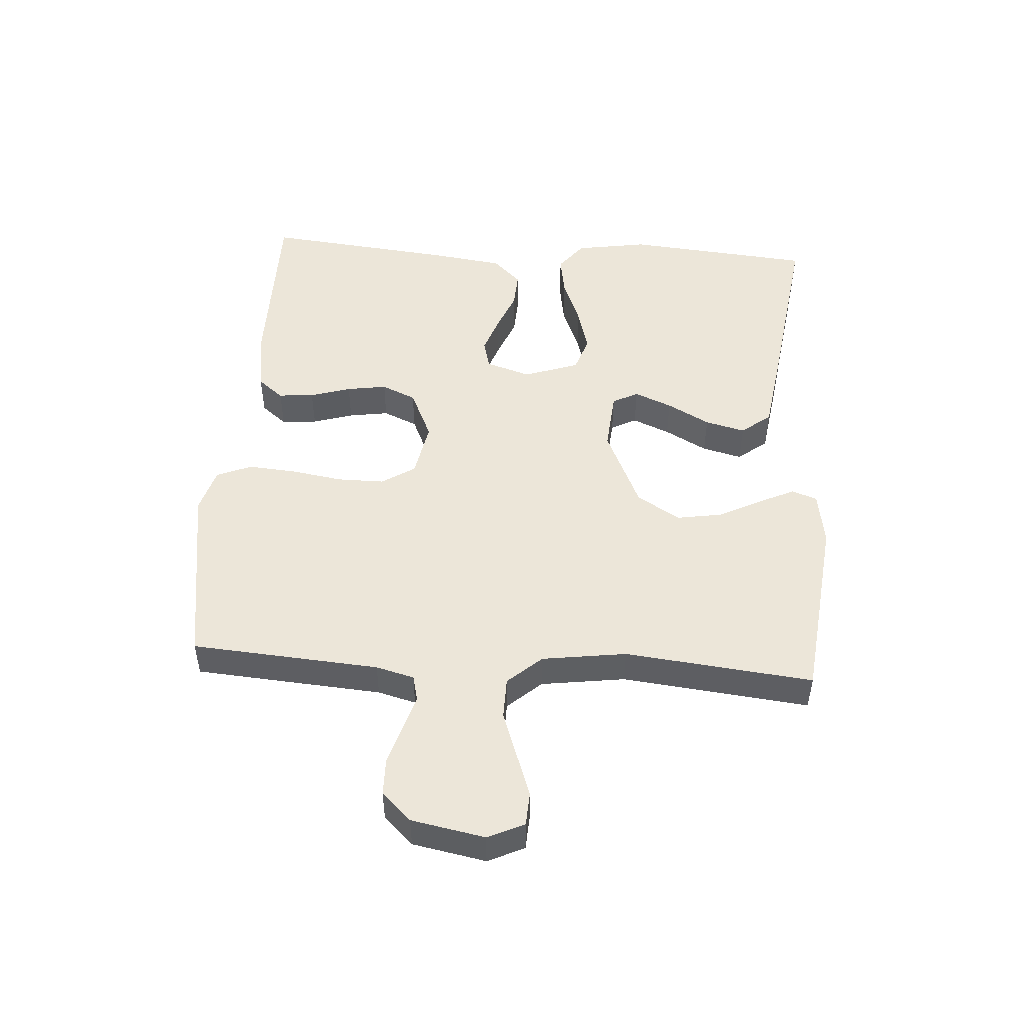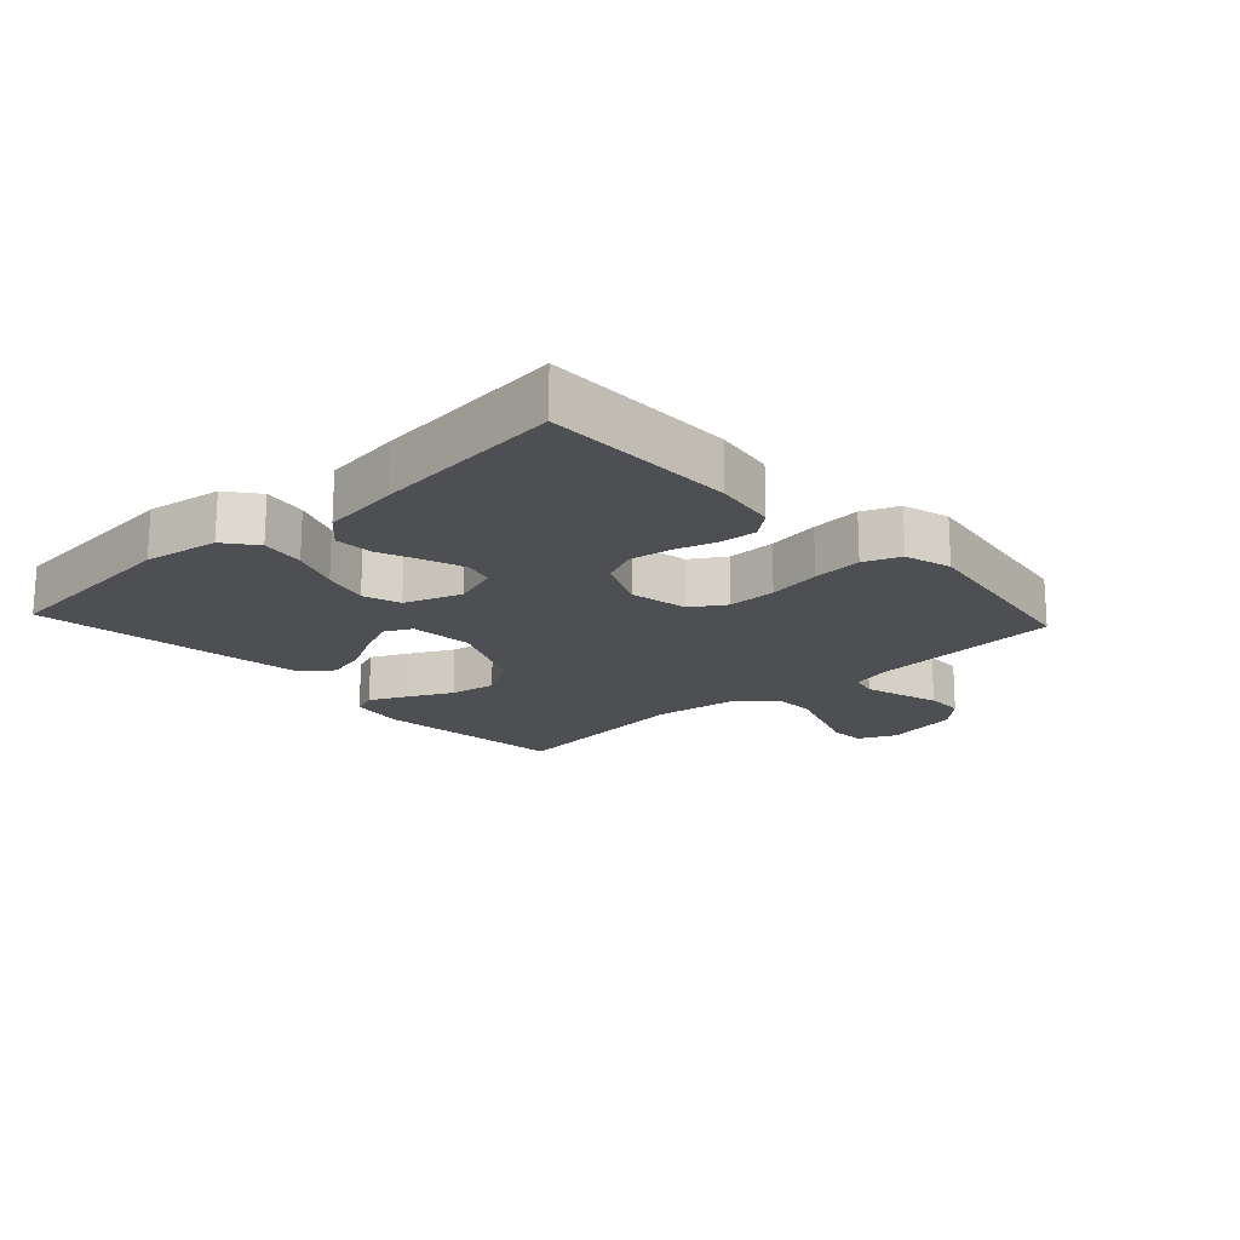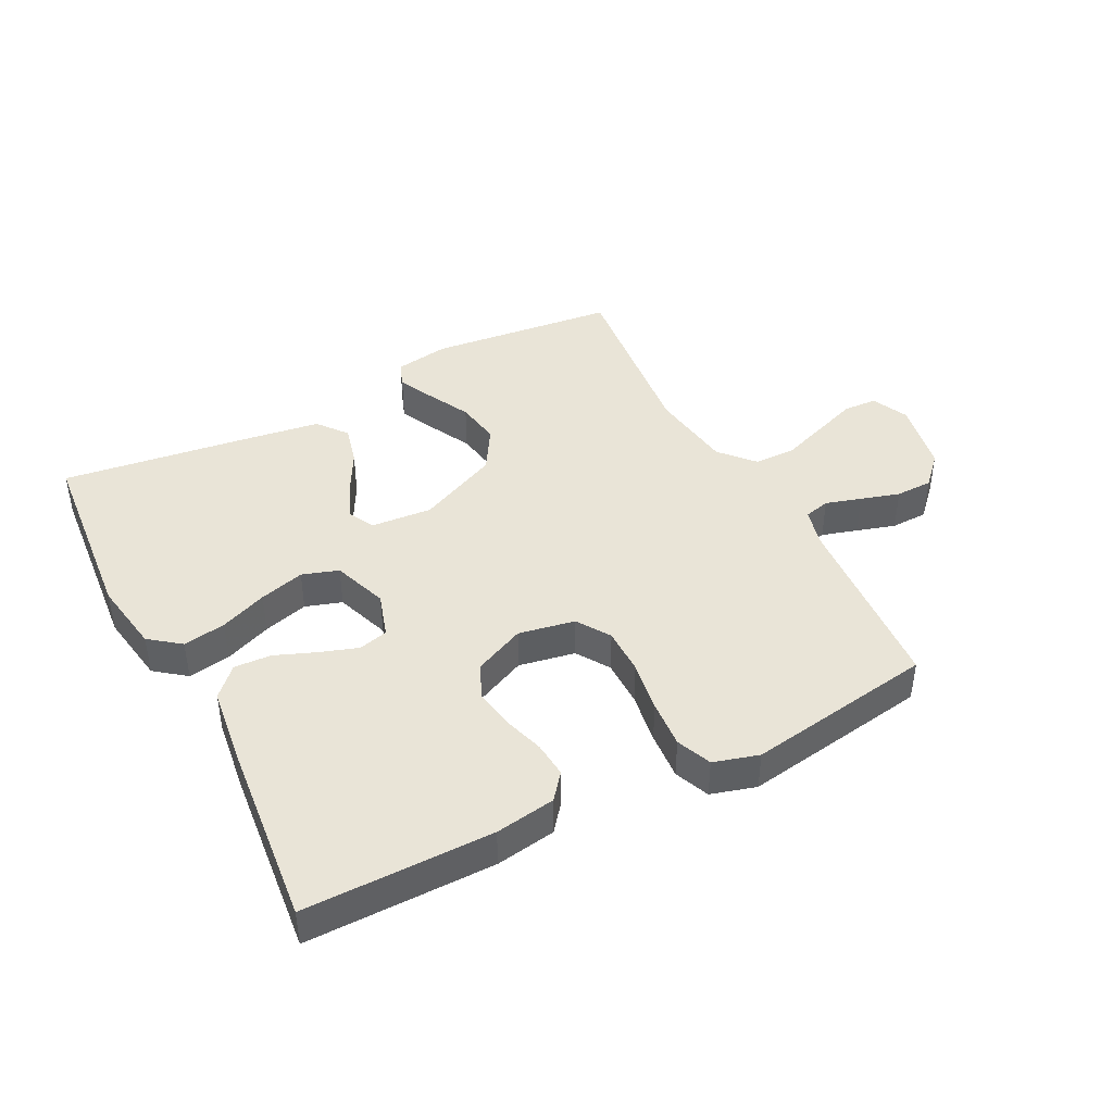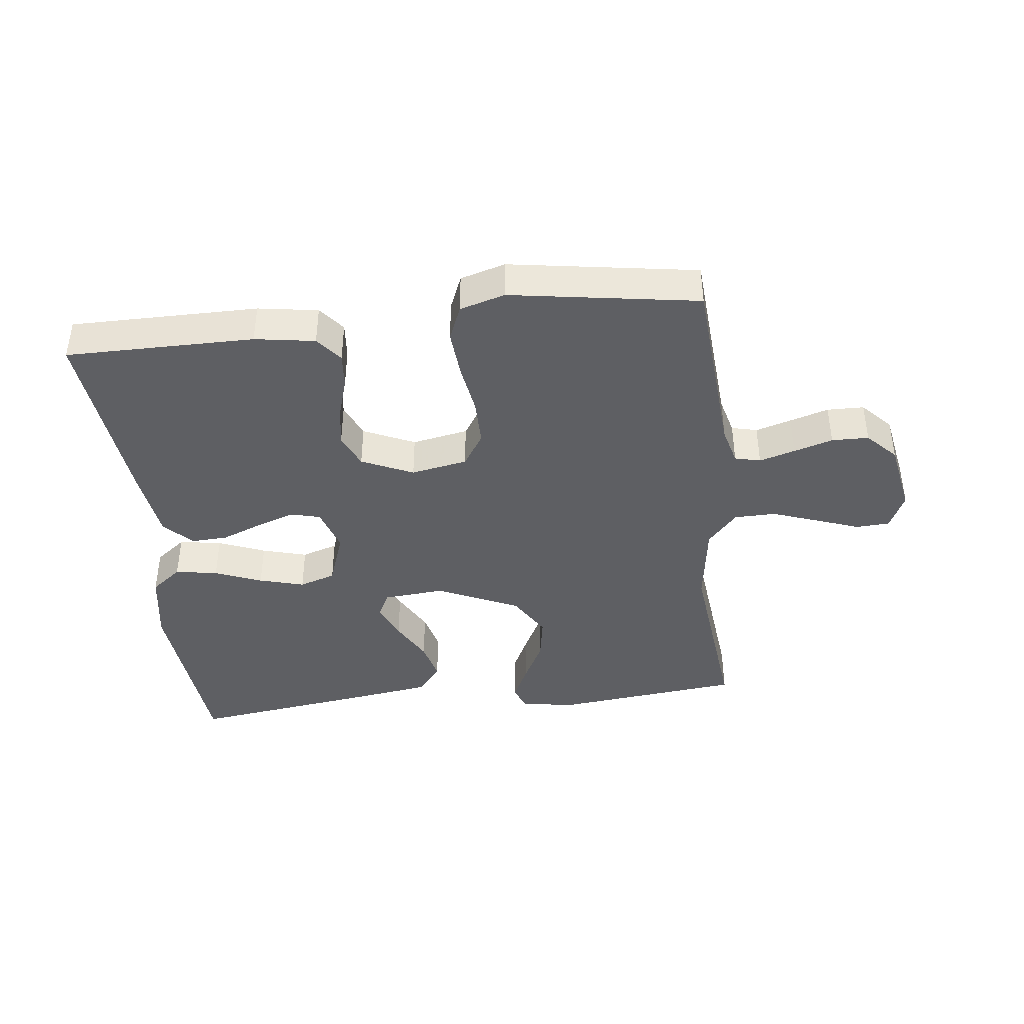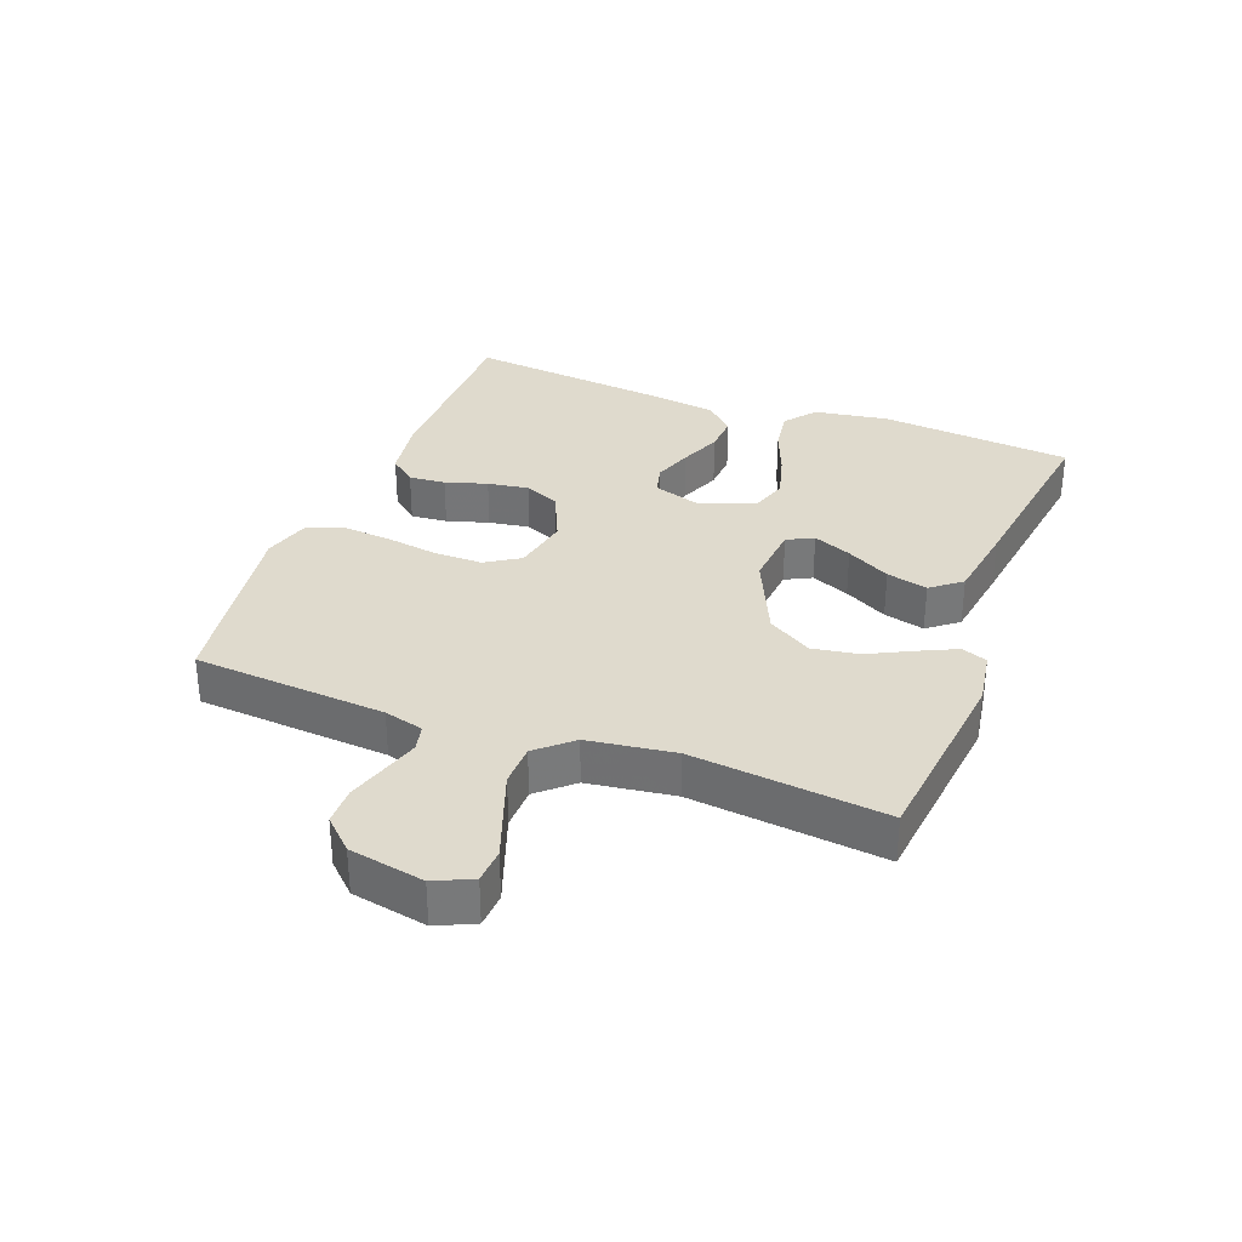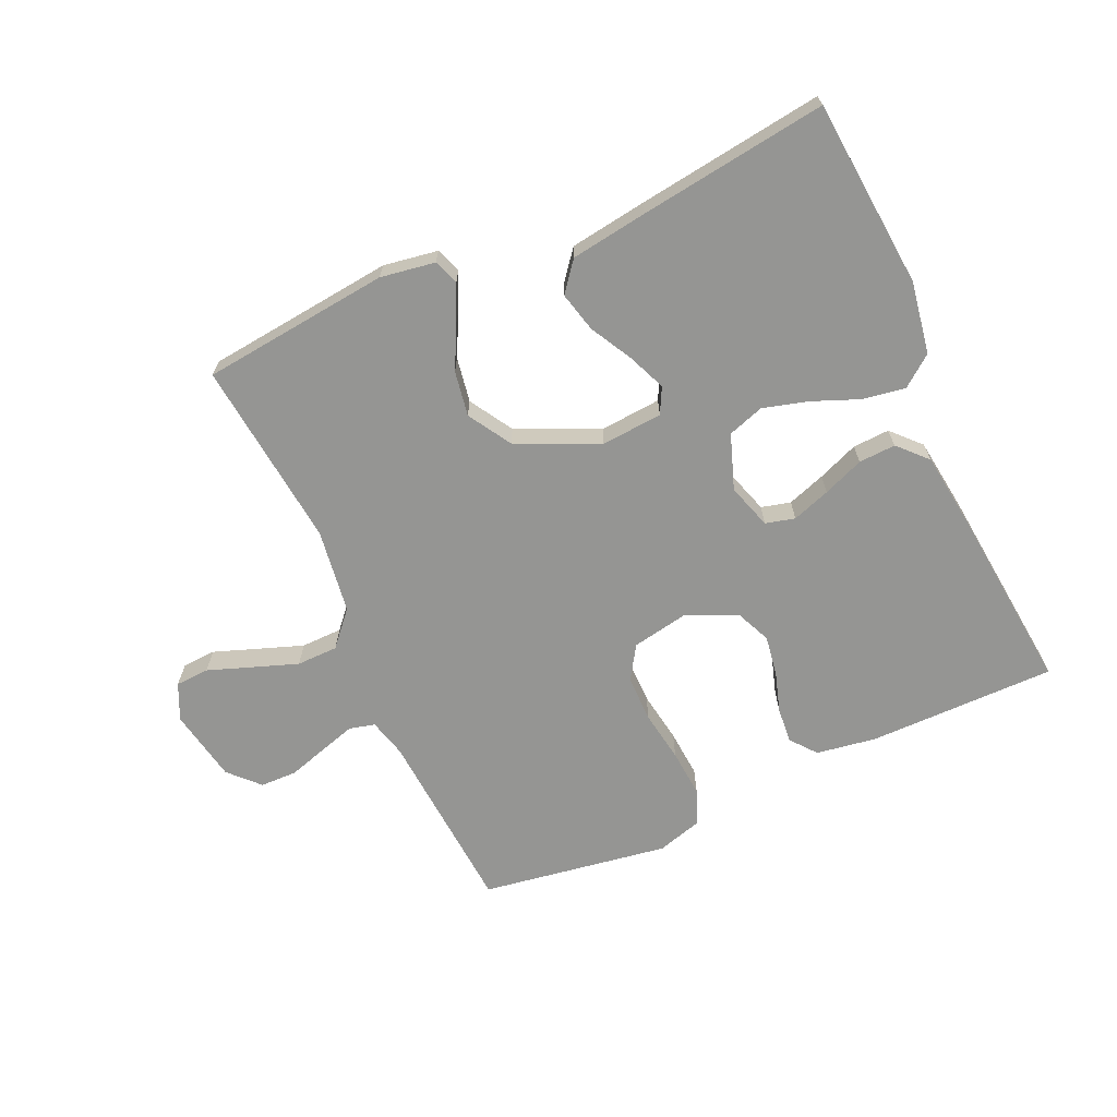
<metadata>
{"format":"obj","ext":"obj","renderer":"f3d","projection":"perspective","resolution":1024,"background":"white","views":[{"elev":49.4,"azim":93.9,"up":"+Y"},{"elev":-18.2,"azim":-47.2,"up":"+Y"},{"elev":42.9,"azim":-27.4,"up":"+Y"},{"elev":-41.1,"azim":6.6,"up":"+Y"},{"elev":32.7,"azim":110.9,"up":"+Y"},{"elev":-67.3,"azim":-155.8,"up":"+Y"}]}
</metadata>
<code>
v -0.5 0.07 -0.5
v -0.527 0.07 -0.2
v -0.508 0.07 -0.084
v -0.459 0.07 -0.046
v -0.391 0.07 -0.057
v -0.316 0.07 -0.087
v -0.244 0.07 -0.107
v -0.186 0.07 -0.088
v -0.155 0.07 0
v -0.178 0.07 0.072
v -0.225 0.07 0.084
v -0.286 0.07 0.063
v -0.351 0.07 0.037
v -0.41 0.07 0.034
v -0.453 0.07 0.079
v -0.469 0.07 0.2
v -0.5 0.07 0.5
v -0.2 0.07 0.5
v -0.104 0.07 0.485
v -0.071 0.07 0.444
v -0.076 0.07 0.387
v -0.096 0.07 0.322
v -0.106 0.07 0.258
v -0.082 0.07 0.203
v 0 0.07 0.166
v 0.09 0.07 0.183
v 0.124 0.07 0.236
v 0.124 0.07 0.311
v 0.111 0.07 0.393
v 0.105 0.07 0.47
v 0.128 0.07 0.526
v 0.2 0.07 0.547
v 0.5 0.07 0.5
v 0.522 0.07 0.2
v 0.538 0.07 0.139
v 0.579 0.07 0.129
v 0.636 0.07 0.146
v 0.698 0.07 0.165
v 0.757 0.07 0.164
v 0.802 0.07 0.117
v 0.824 0.07 0
v 0.797 0.07 -0.058
v 0.743 0.07 -0.061
v 0.674 0.07 -0.036
v 0.601 0.07 -0.01
v 0.535 0.07 -0.011
v 0.487 0.07 -0.065
v 0.468 0.07 -0.2
v 0.5 0.07 -0.5
v 0.2 0.07 -0.533
v 0.113 0.07 -0.519
v 0.098 0.07 -0.479
v 0.125 0.07 -0.422
v 0.16 0.07 -0.353
v 0.172 0.07 -0.281
v 0.13 0.07 -0.212
v 0 0.07 -0.153
v -0.098 0.07 -0.161
v -0.119 0.07 -0.202
v -0.094 0.07 -0.262
v -0.057 0.07 -0.33
v -0.041 0.07 -0.394
v -0.078 0.07 -0.441
v -0.2 0.07 -0.459
v -0.5 0 -0.5
v -0.527 0 -0.2
v -0.508 0 -0.084
v -0.459 0 -0.046
v -0.391 0 -0.057
v -0.316 0 -0.087
v -0.244 0 -0.107
v -0.186 0 -0.088
v -0.155 0 0
v -0.178 0 0.072
v -0.225 0 0.084
v -0.286 0 0.063
v -0.351 0 0.037
v -0.41 0 0.034
v -0.453 0 0.079
v -0.469 0 0.2
v -0.5 0 0.5
v -0.2 0 0.5
v -0.104 0 0.485
v -0.071 0 0.444
v -0.076 0 0.387
v -0.096 0 0.322
v -0.106 0 0.258
v -0.082 0 0.203
v 0 0 0.166
v 0.09 0 0.183
v 0.124 0 0.236
v 0.124 0 0.311
v 0.111 0 0.393
v 0.105 0 0.47
v 0.128 0 0.526
v 0.2 0 0.547
v 0.5 0 0.5
v 0.522 0 0.2
v 0.538 0 0.139
v 0.579 0 0.129
v 0.636 0 0.146
v 0.698 0 0.165
v 0.757 0 0.164
v 0.802 0 0.117
v 0.824 0 0
v 0.797 0 -0.058
v 0.743 0 -0.061
v 0.674 0 -0.036
v 0.601 0 -0.01
v 0.535 0 -0.011
v 0.487 0 -0.065
v 0.468 0 -0.2
v 0.5 0 -0.5
v 0.2 0 -0.533
v 0.113 0 -0.519
v 0.098 0 -0.479
v 0.125 0 -0.422
v 0.16 0 -0.353
v 0.172 0 -0.281
v 0.13 0 -0.212
v 0 0 -0.153
v -0.098 0 -0.161
v -0.119 0 -0.202
v -0.094 0 -0.262
v -0.057 0 -0.33
v -0.041 0 -0.394
v -0.078 0 -0.441
v -0.2 0 -0.459
f 60 61 62 63
f 59 60 63 64
f 51 52 53 54
f 49 50 51 54
f 48 49 54 55
f 47 48 55 56
f 41 42 43 44
f 41 44 45
f 40 41 45 46
f 37 38 39 40
f 36 37 40 46
f 31 32 33 34
f 31 34 35
f 28 29 30 31
f 27 28 31 35
f 26 27 35 36
f 19 20 21 22
f 19 22 23
f 18 19 23
f 17 18 23
f 16 17 23 24
f 12 13 14 15
f 11 12 15 16
f 10 11 16 24
f 3 4 5 6
f 3 6 7
f 2 3 7
f 59 64 1 2
f 58 59 2 7
f 57 58 7 8
f 46 47 56 57
f 46 57 8 9
f 25 26 36 46
f 25 46 9 10
f 10 24 25
f 127 126 125 124
f 128 127 124 123
f 118 117 116 115
f 118 115 114 113
f 119 118 113 112
f 120 119 112 111
f 108 107 106 105
f 109 108 105
f 110 109 105 104
f 104 103 102 101
f 110 104 101 100
f 98 97 96 95
f 99 98 95
f 95 94 93 92
f 99 95 92 91
f 100 99 91 90
f 86 85 84 83
f 87 86 83
f 87 83 82
f 87 82 81
f 88 87 81 80
f 79 78 77 76
f 80 79 76 75
f 88 80 75 74
f 70 69 68 67
f 71 70 67
f 71 67 66
f 66 65 128 123
f 71 66 123 122
f 72 71 122 121
f 121 120 111 110
f 73 72 121 110
f 110 100 90 89
f 74 73 110 89
f 89 88 74
f 1 65 66 2
f 2 66 67 3
f 3 67 68 4
f 4 68 69 5
f 5 69 70 6
f 6 70 71 7
f 7 71 72 8
f 8 72 73 9
f 9 73 74 10
f 10 74 75 11
f 11 75 76 12
f 12 76 77 13
f 13 77 78 14
f 14 78 79 15
f 15 79 80 16
f 16 80 81 17
f 17 81 82 18
f 18 82 83 19
f 19 83 84 20
f 20 84 85 21
f 21 85 86 22
f 22 86 87 23
f 23 87 88 24
f 24 88 89 25
f 25 89 90 26
f 26 90 91 27
f 27 91 92 28
f 28 92 93 29
f 29 93 94 30
f 30 94 95 31
f 31 95 96 32
f 32 96 97 33
f 33 97 98 34
f 34 98 99 35
f 35 99 100 36
f 36 100 101 37
f 37 101 102 38
f 38 102 103 39
f 39 103 104 40
f 40 104 105 41
f 41 105 106 42
f 42 106 107 43
f 43 107 108 44
f 44 108 109 45
f 45 109 110 46
f 46 110 111 47
f 47 111 112 48
f 48 112 113 49
f 49 113 114 50
f 50 114 115 51
f 51 115 116 52
f 52 116 117 53
f 53 117 118 54
f 54 118 119 55
f 55 119 120 56
f 56 120 121 57
f 57 121 122 58
f 58 122 123 59
f 59 123 124 60
f 60 124 125 61
f 61 125 126 62
f 62 126 127 63
f 63 127 128 64
f 64 128 65 1

</code>
